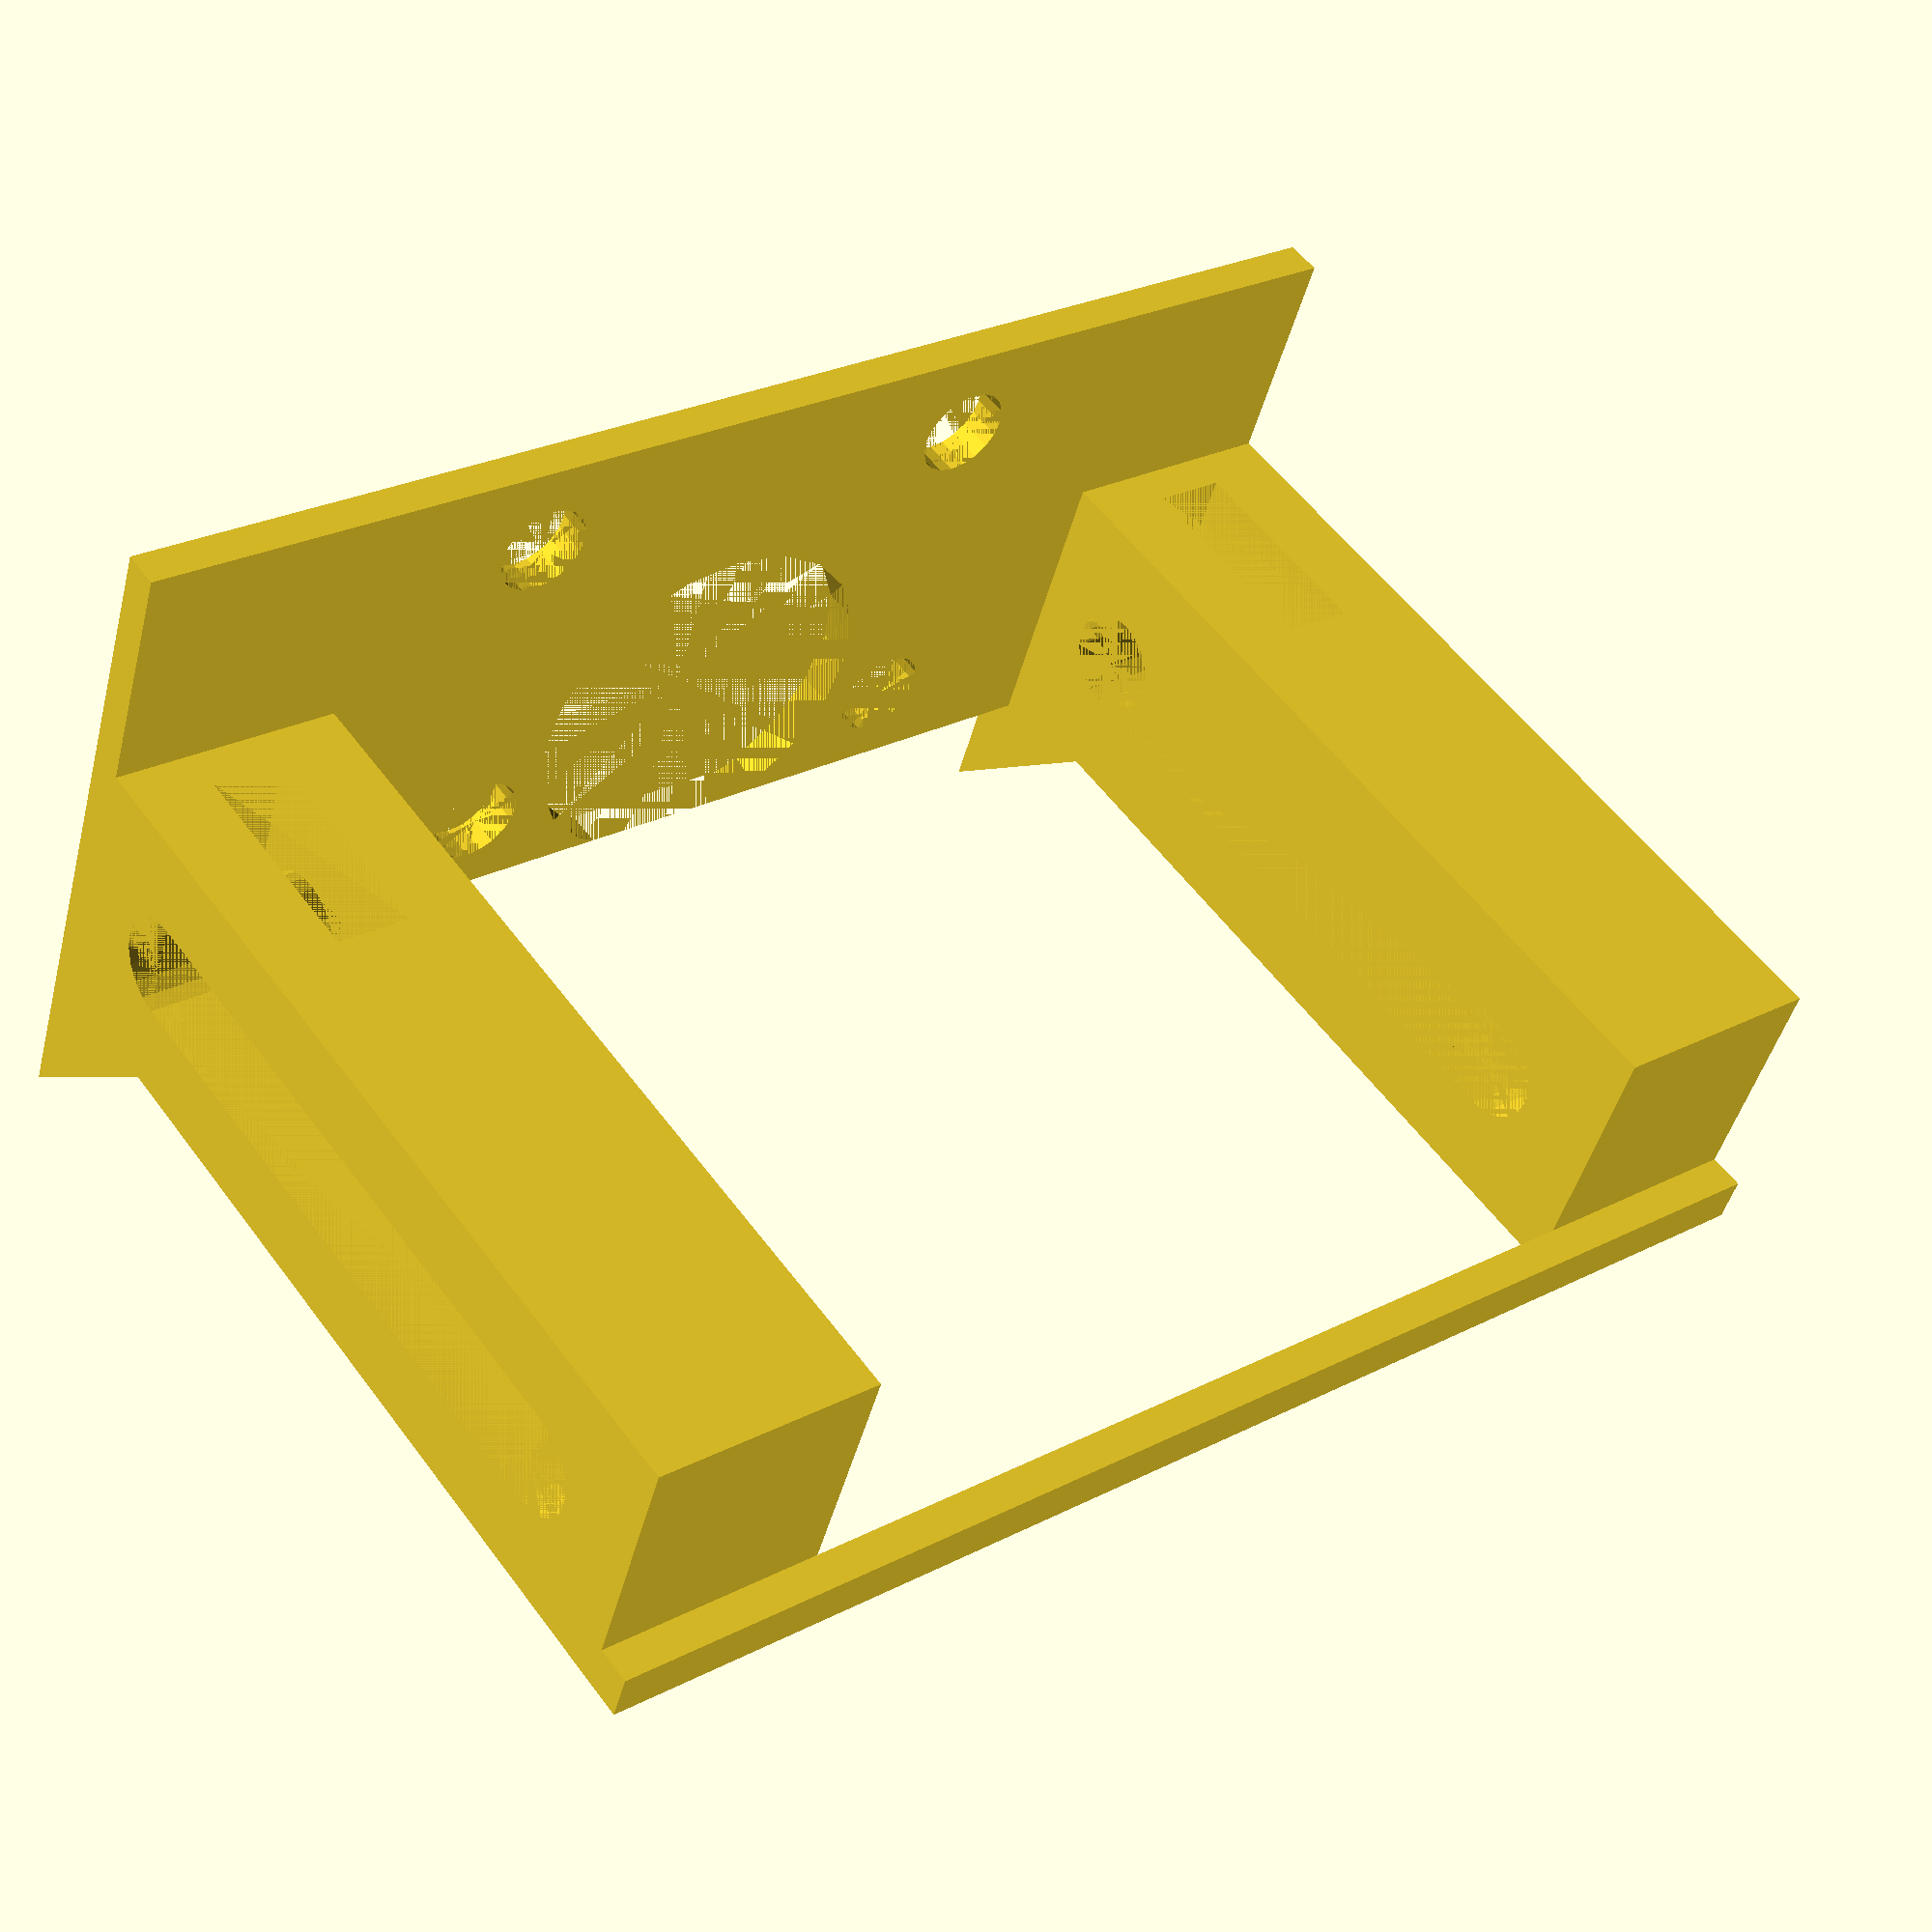
<openscad>
// following params are from top_plate_nobracket.scad
mainPlateThickness = 1.2; // versions = [1.2]
mainPlateDimensions = [56, 45.8, mainPlateThickness];
usbDimensions = [10.36, 13, mainPlateThickness];

smallDia = 3.15;
quadHoleGaps = [11.75, 16.8];
pairQuadHoleXGap = 14.5;
pairHoleYGap = 33.45;
bigHoleOffset = [2.425, quadHoleGaps[1]/2];
bigHoleDia = 12.4;

// this is basically the padding of the gap between the pair of mounting holes and the center of coupler along x
hbot=4.72; // versions = [4, 5, 4.72]
bottomPlateThickness=1.2; // [1, 1.2]
pairHoleCouplerXGap = pairQuadHoleXGap + bigHoleOffset[0]; // 16.925
pairHoleHotendXGap = 11; // versions = [9,12,11]
hotendY = 30; // size of hotend (heatsink talaga) along y axis
hotendZ = 30 + 0.12; // size of hotend (heatsink talaga) along z axis
hotendX = 17.9; //
verticalHeight=hotendZ + 0.4; // hotendZ = 30, kaya may + kasi maybridge na lulundo

topBeamThickness = 1.2; //ito ang bridge para hindi sakang ang verticals
hotendEdgeYOffset = (mainPlateDimensions[1] - hotendY)/2 - 0.2; echo("heYOff", hotendEdgeYOffset); // -0.2 kasi sobrang sikip ng true value

quadHoleDatumEdgeXOffset=2.92; // 2.92 is manually measured
bigHoleHotendEdgeXGap = quadHoleDatumEdgeXOffset + bigHoleOffset[0] - hbot; // x gap from center of coupler/filament hole to the edge of hotend
bottomPlateDimensions=[hotendX, mainPlateDimensions[1], bottomPlateThickness];

module bottomPlate(sizePlate=bottomPlateDimensions, d=smallDia, hcXGap=pairHoleCouplerXGap, heYOff=hotendEdgeYOffset, hh=bottomPlateDimensions[2], hbot=hbot, bho=bigHoleOffset, qhg=quadHoleGaps, chXGap=bigHoleHotendEdgeXGap) {
    module bottomPlateSolid() {
        difference() {
            union() {
                bottomPlateHorizontal();
                bottomPlateSide();
                translate([0, sizePlate[1]-heYOff, 0])
                    bottomPlateSide();
                translate([chXGap, 0, verticalHeight]) // bridge between the verticals
                    //bottomPlateHorizontal(dPlate=[2,mainPlateDimensions[1],2]);
                    cube([1.6, sizePlate[1], topBeamThickness]);
            };
            translate([hbot, (sizePlate[1]-pairHoleYGap)/2,0])
                bottomPlateHoles();
        };
    };
    bottomPlateSolid(); //bottomPlate amounts to this

    module bottomPlateHoles(d=smallDia, h=hh, db=bigHoleDia) {
        for (x=[0, qhg[0]], y=[0, qhg[1]]) {
            translate([x, y, 0]) cylinder(d=d, h=h, $fn=20);
        };
        translate([bho[0],bho[1],0]) cylinder(d=db, h=h);
    }; //bottomPlateHoles();

    module bottomPlateHorizontal(dPlate=sizePlate, h=sizePlate[2], qhXOff=quadHoleDatumEdgeXOffset) {
        difference() {
            cube([dPlate[0], dPlate[1], h]);
            holeAssemblyYOffset = dPlate[1]/2 - bho[1]; // bho[1] shouldn't be halved kasi gitna na kapag binawas ito
            //echo("dPlate[1]", dPlate[1], "holeAssemblyYOffset", holeAssemblyYOffset);
            translate([qhXOff, holeAssemblyYOffset, 0])
                bottomPlateHoles(h=h);
        };
    };
    bottomPlateHorizontal();

    module bottomPlateSide(base=sizePlate, s=hbot) {
        //cube([hcXGap + 2*hbot, heYOff, sizePlate[2]]); // this is where the hbot as padding kicks in
        chamferHeight=2*hbot;
        // distance of the "zero" nut position from the base
        nutBaseOffset=5; // versions = [6, 5]
        nutDia=7.2; // versions = [6, 7, 6.4, 7.2]
        boltDia=3.5;
        nutHeight=2.5; // versions = [3, 2.5] // ito ang kapal ng _nakahiga_ na nut
        roofHeight=1.2;
        module bottomPlateVertical(s=s, h=verticalHeight, c=chamferHeight) {

            module bottomPlateChamfer(c=c) {
                translate([0,heYOff,0]) rotate([90,0,0])
                linear_extrude(height=heYOff) {
                        polygon(points=[[0,0],[0,c],[-c,0]]);
                }
            };
            bottomPlateChamfer(); //gotta call this if I want a chamfer

            module nutSlot(dn=nutDia, nh=nutHeight, db=boltDia, nih=nutBaseOffset, rh=roofHeight) {
            // nih means nut initial height (from base)
            nsYOff = (heYOff - nh)/2; // nutSlotOffset
            bsXOff = (dn - db)/2; // boltSlotXOffset
            bsY = (heYOff-nh)/2; // bolt slot Y thickness
            vSlotZ = h-rh-nih; // vertical slots height
                translate([s, 0, nih]) rotate([-90,0,0]) // horizontal hole at the column base
                    cylinder(h=heYOff, d=db, $fn=20);
                translate([s-dn/2, nsYOff, nih/2]) cube([s+dn/2, nh, dn]); // horizontal nut slot
                translate([s-dn/2, nsYOff, nih]) cube([dn, nh, vSlotZ]); // vertical nut slot
                translate([s-dn/2+bsXOff, 0, nih]) cube([db, bsY, vSlotZ-dn/2]); // vertical bolt slot 1
                translate([s-dn/2+bsXOff, heYOff-bsY, nih]) cube([db, bsY, vSlotZ-dn/2]); // vertical bolt slot 2
                translate([s, 0, h-rh-dn/2]) rotate([-90,0,0]) // horizontal hole at the column top
                    cylinder(h=heYOff, d=db, $fn=20);
            };
            //nutSlot(nh=2.5);
            difference() {
                cube([s*2, heYOff, h]); // this is vertical's external dimensions
                nutSlot(nh=2.5);
            };
        };
        translate([bigHoleHotendEdgeXGap, 0, 0])
        //translate([0, 0, 0])
            bottomPlateVertical(c=5); 
    };
    bottomPlateSide();
};
bottomPlate();

</openscad>
<views>
elev=305.0 azim=287.8 roll=324.3 proj=p view=wireframe
</views>
